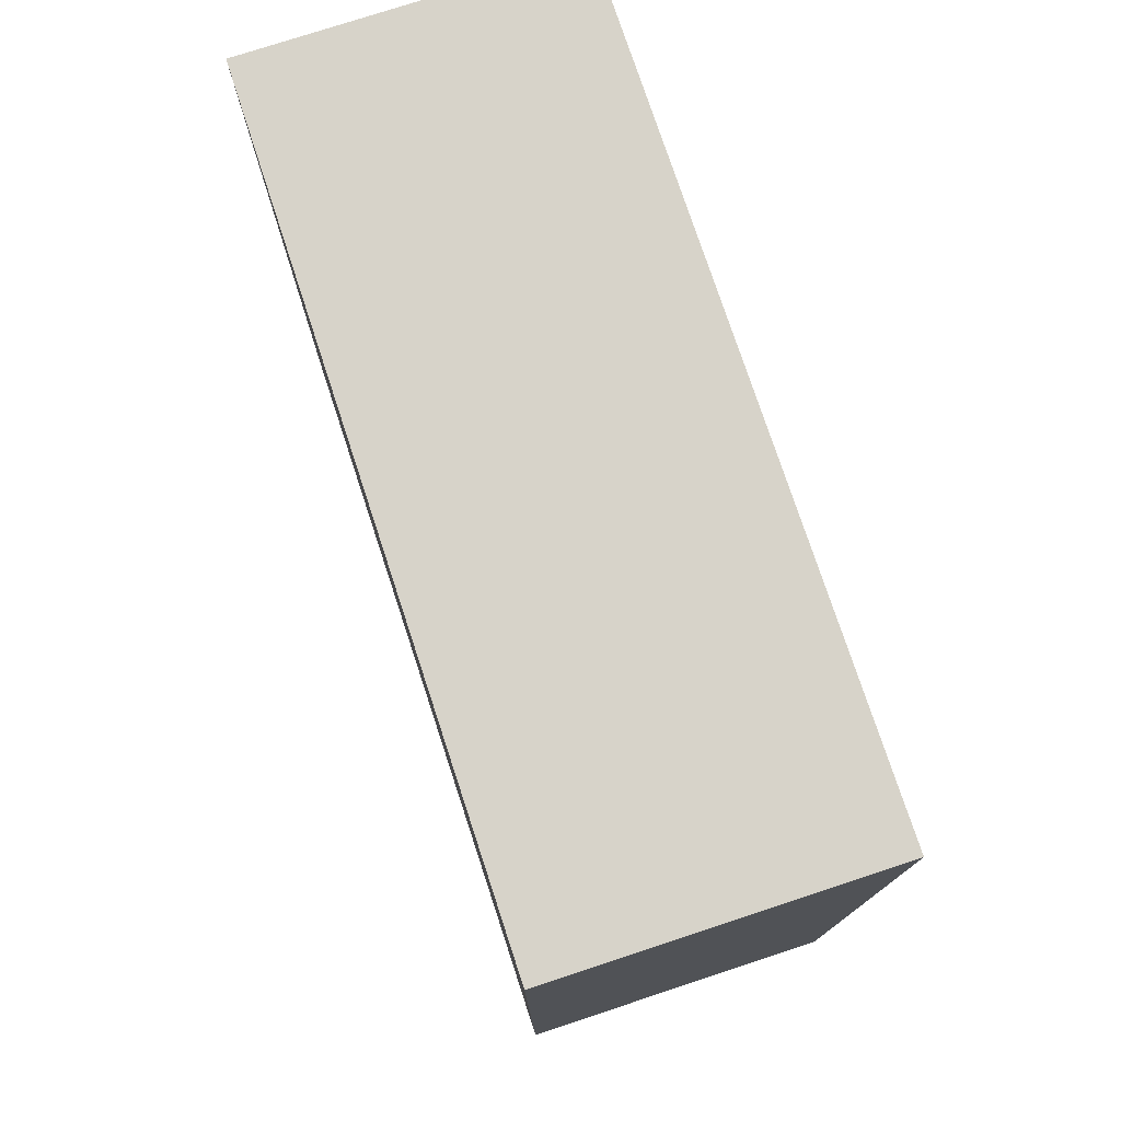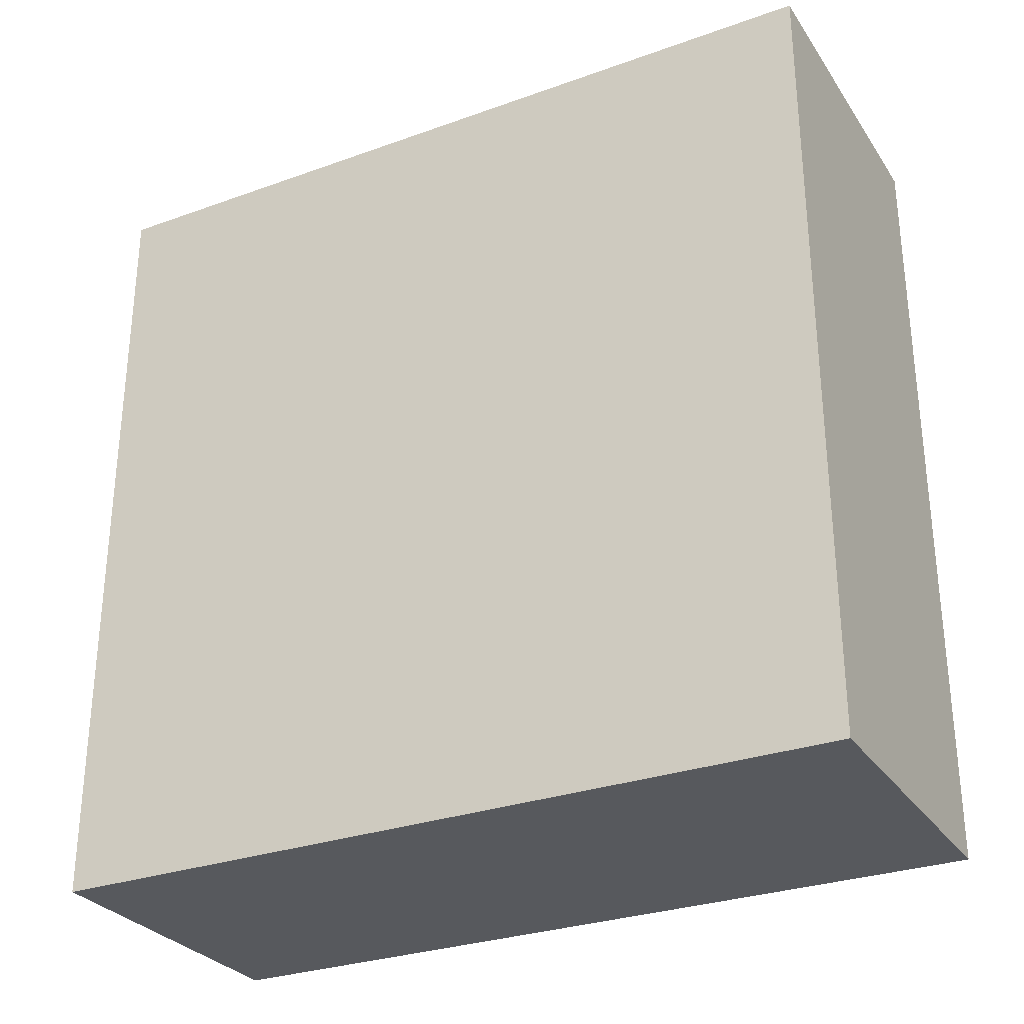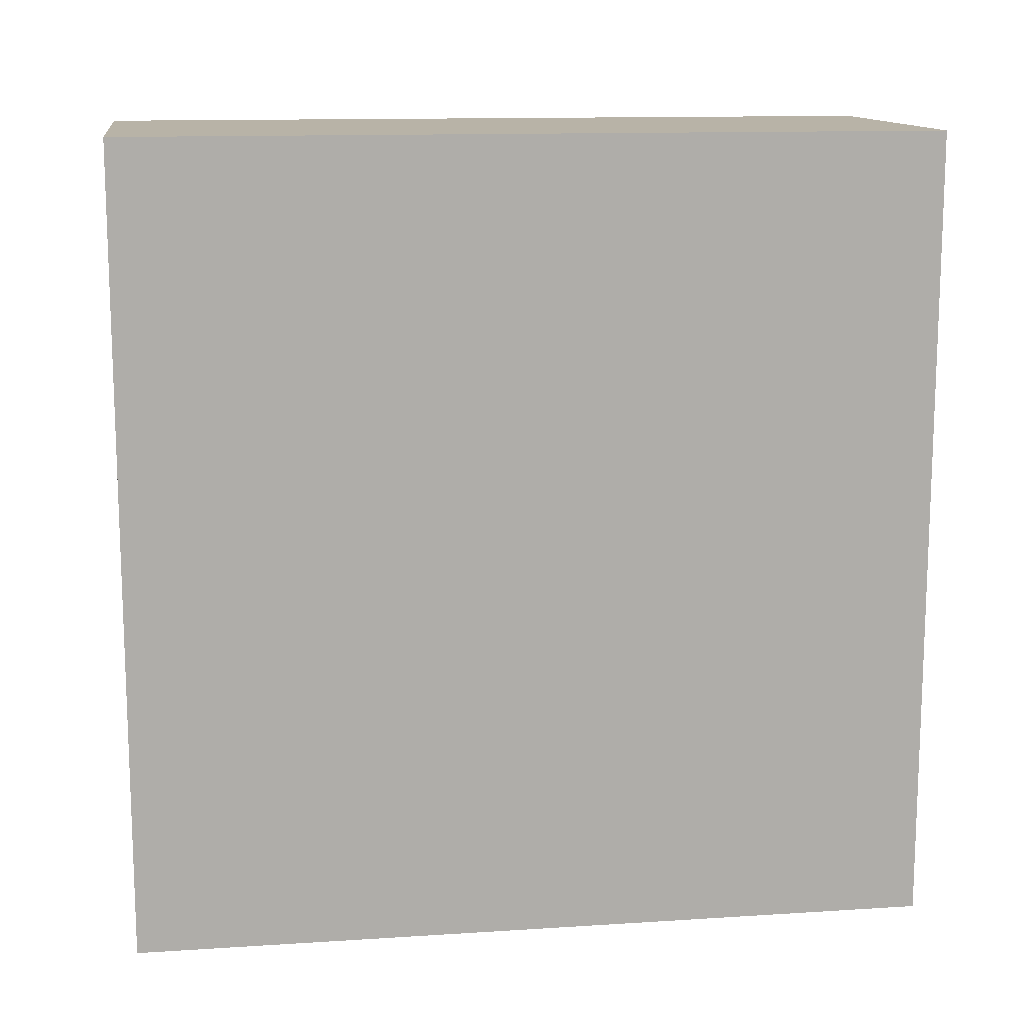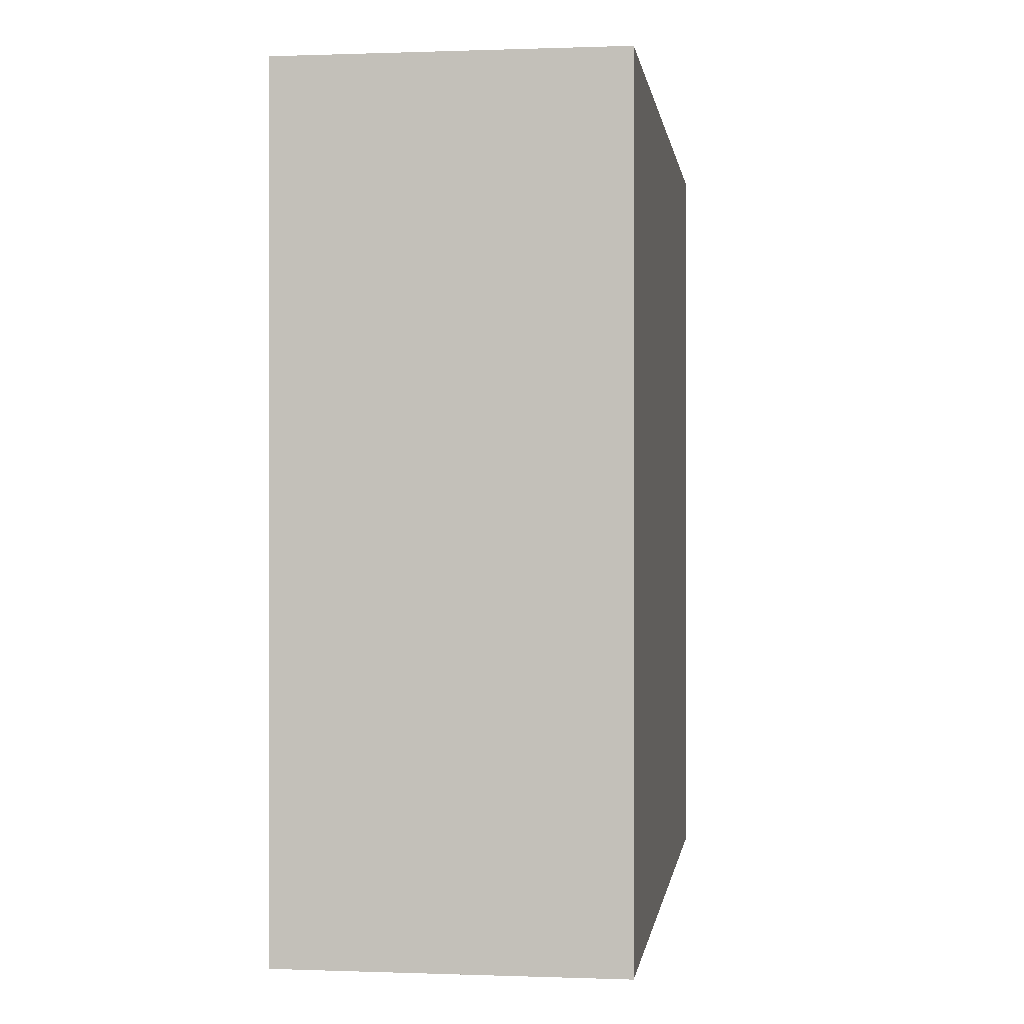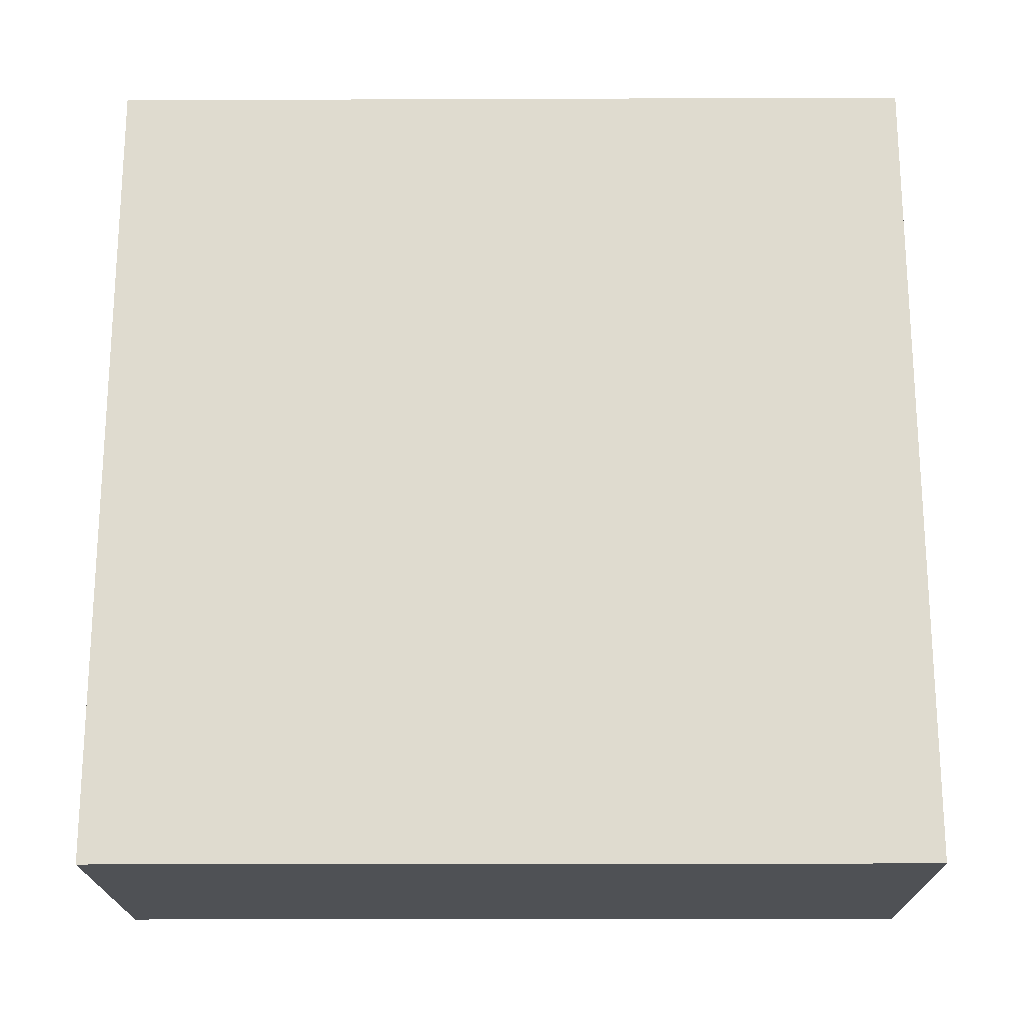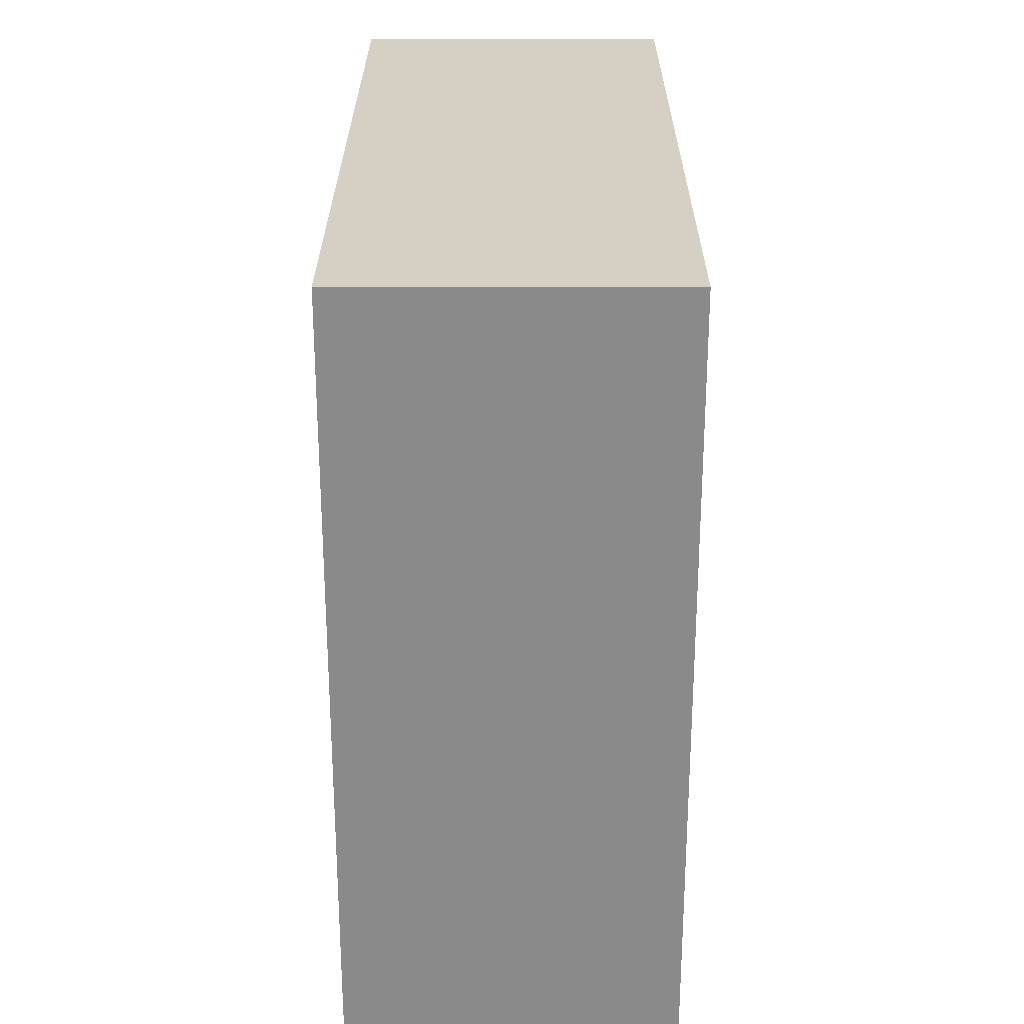
<metadata>
{"format":"obj","ext":"obj","renderer":"f3d","projection":"perspective","resolution":1024,"background":"white","views":[{"elev":76.3,"azim":161.8,"up":"+Y"},{"elev":-29.5,"azim":117.8,"up":"+Z"},{"elev":12.9,"azim":-98.4,"up":"+Y"},{"elev":0.1,"azim":7.8,"up":"+Y"},{"elev":-19.6,"azim":90.4,"up":"+Y"},{"elev":26.4,"azim":0.1,"up":"+Y"}]}
</metadata>
<code>
o Cube (112)
g Cube (112)
v -364 201 2
v -366 201 2
v -364 206 2
v -366 206 2
v -366 201 -3
v -366 206 -3
v -364 201 -3
v -364 206 -3
g Cube (112)
f 3 4 2 1
f 4 6 5 2
f 6 8 7 5
f 8 3 1 7
f 8 6 4 3
f 1 2 5 7

</code>
